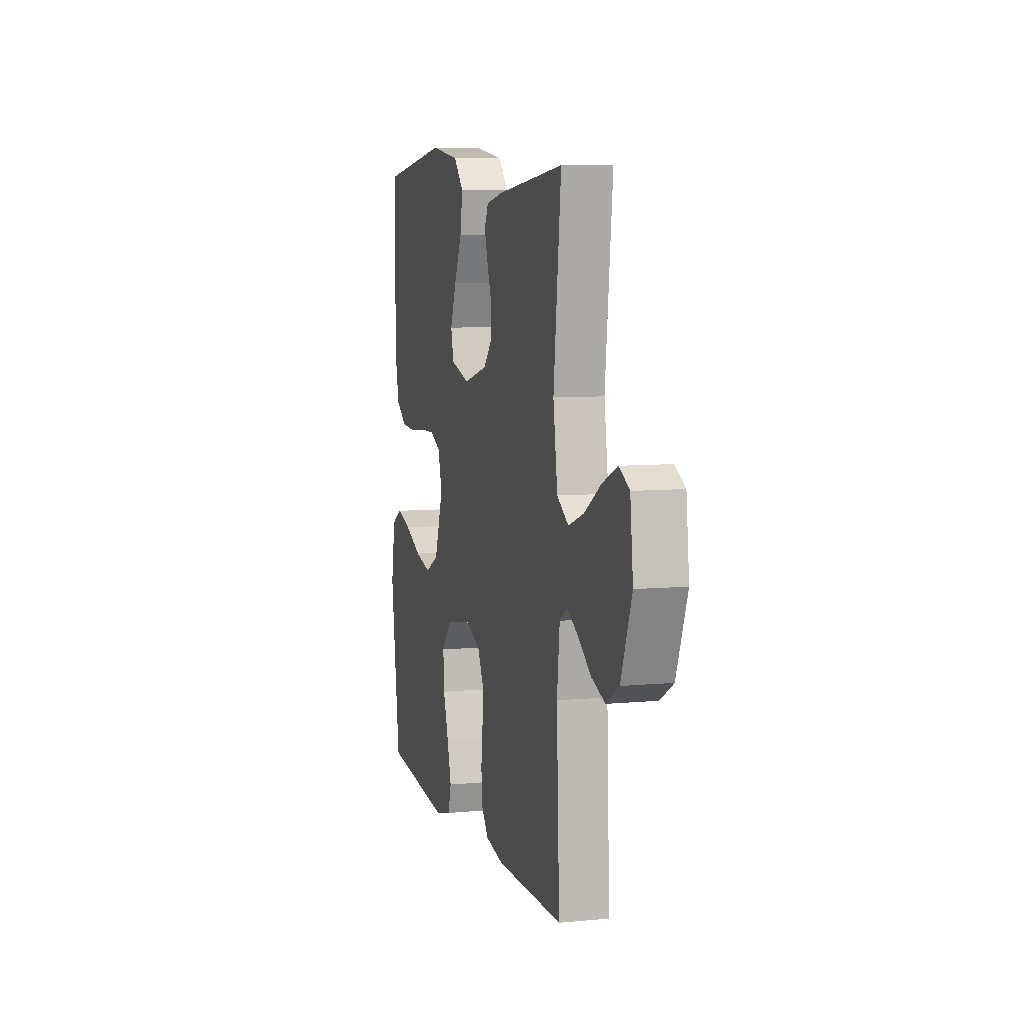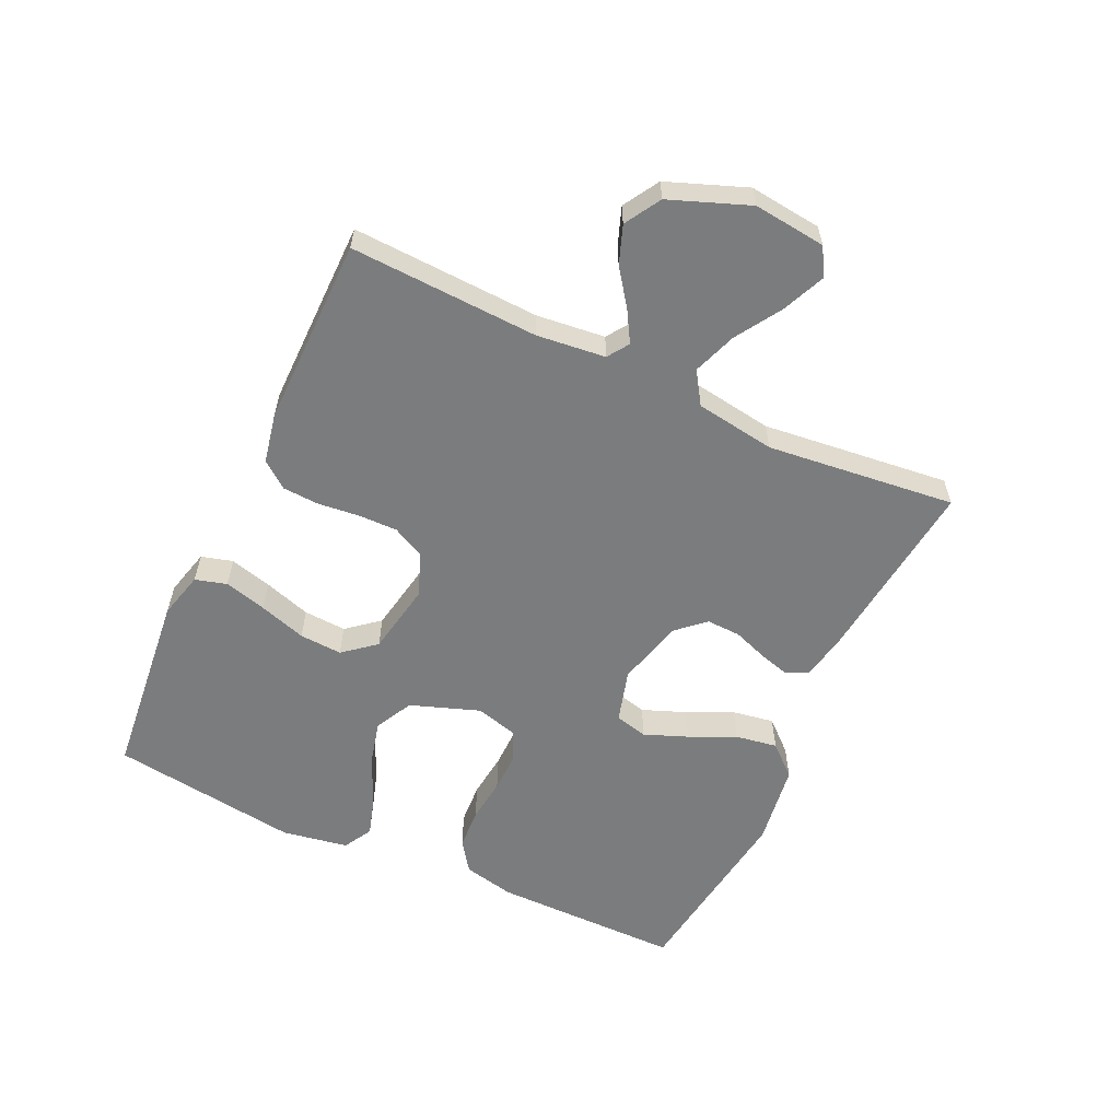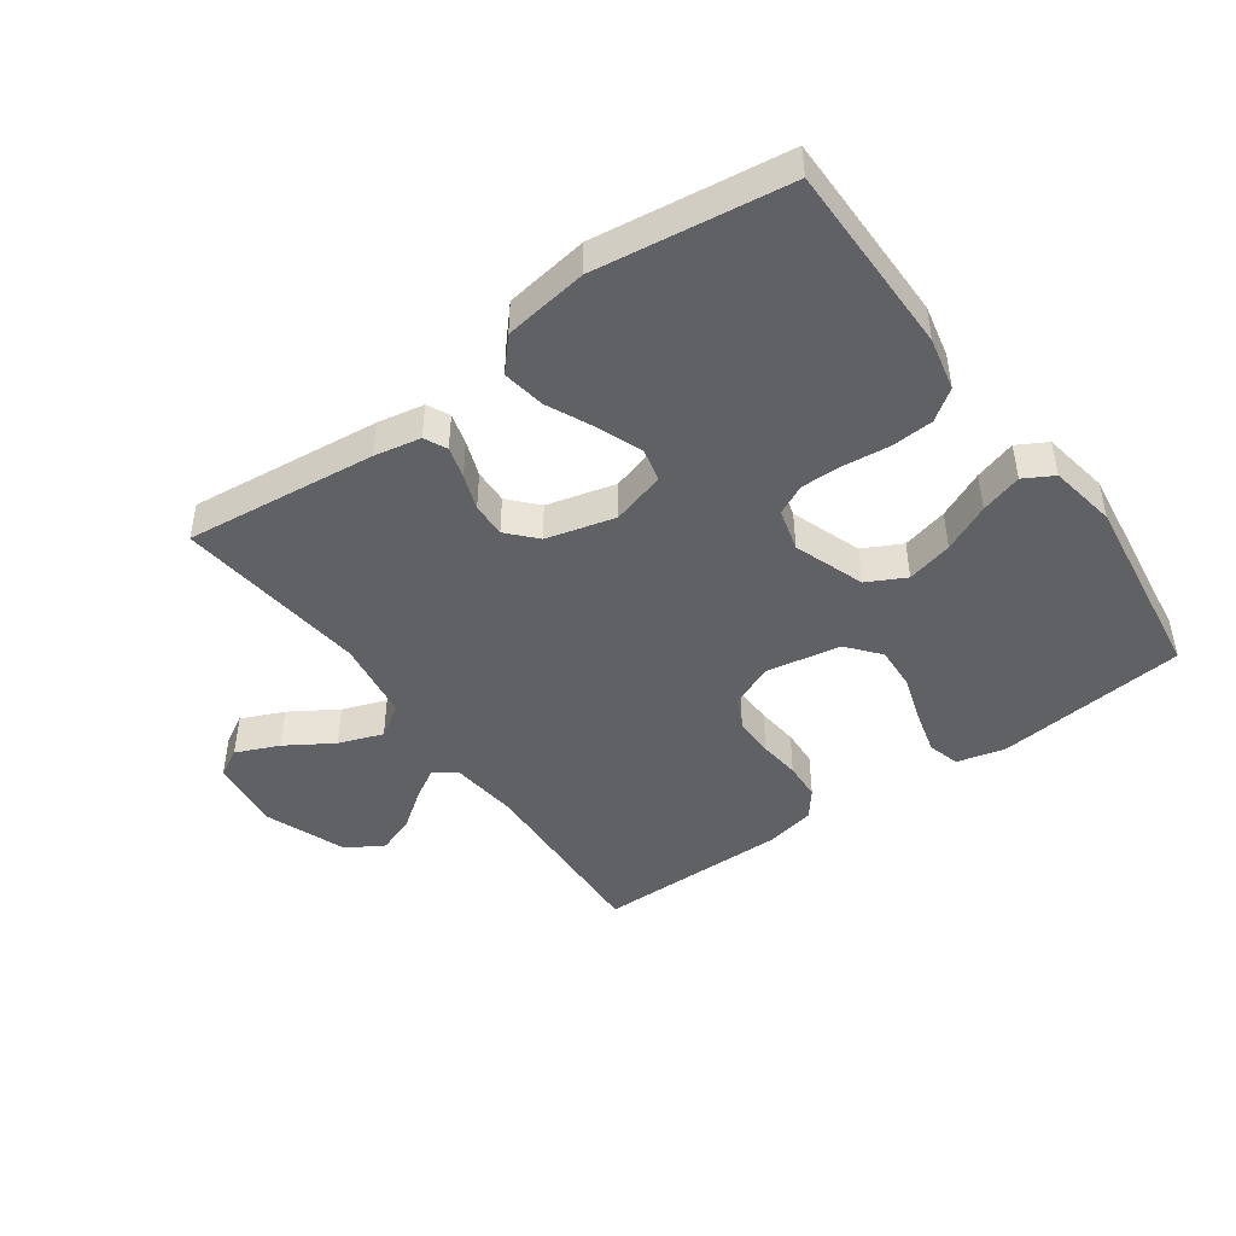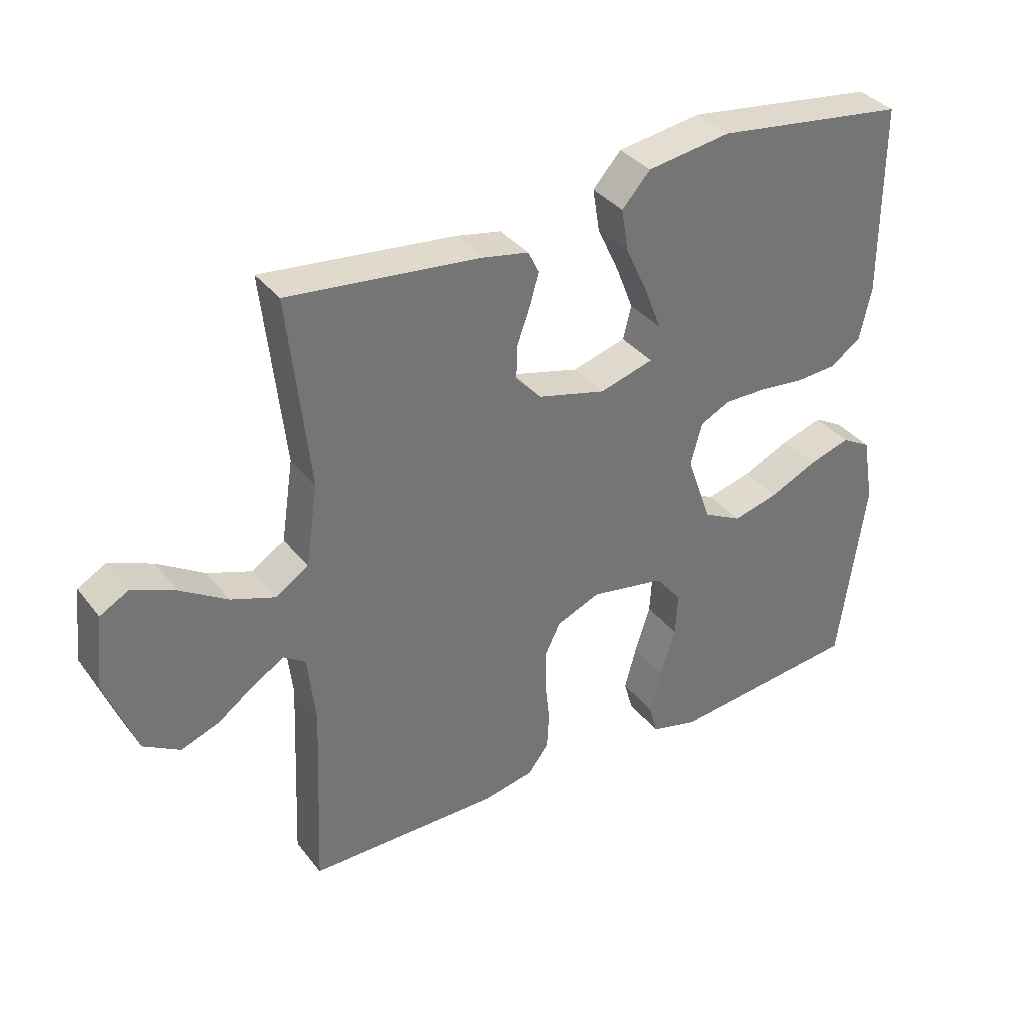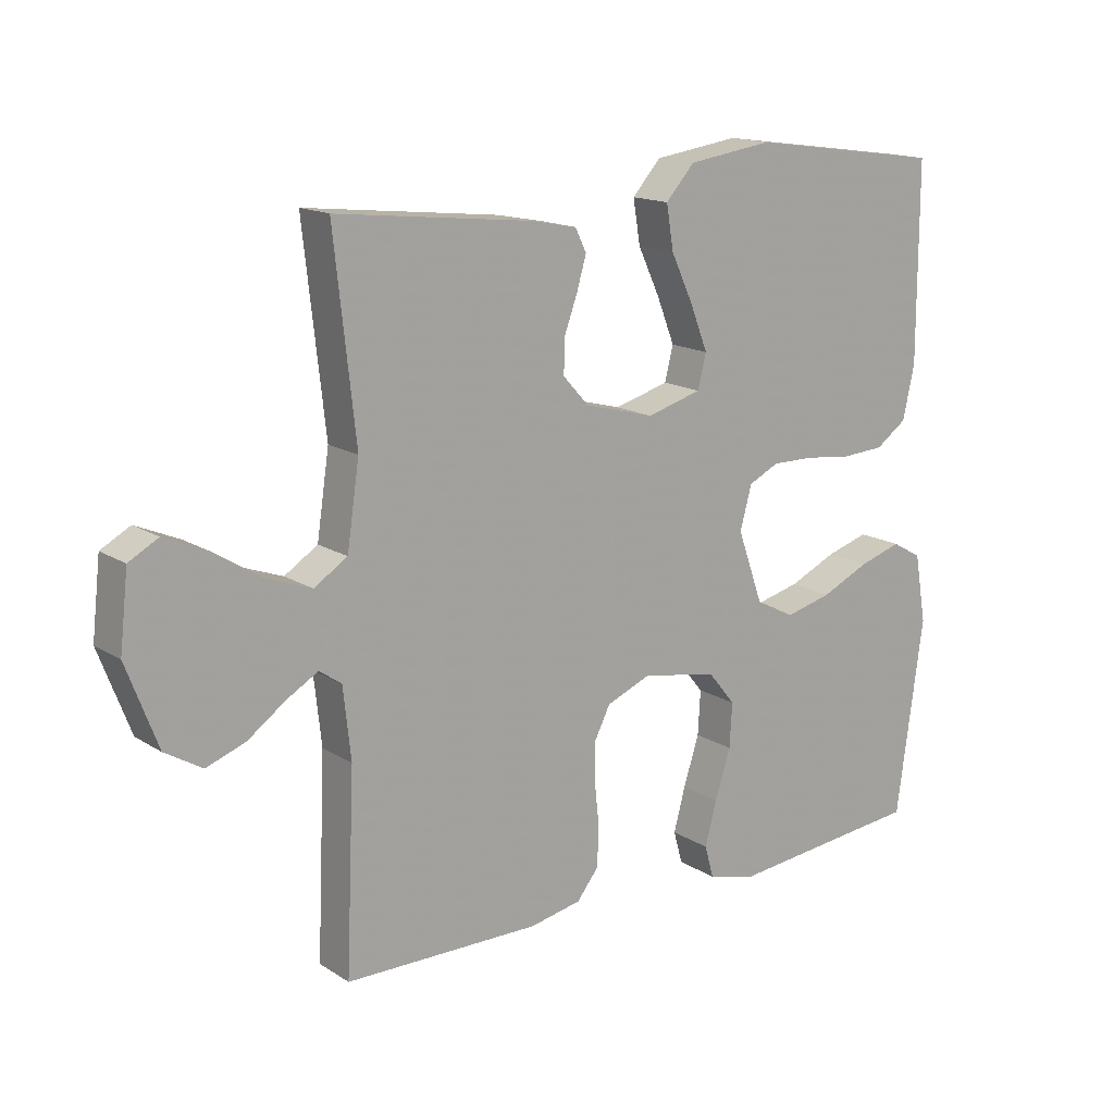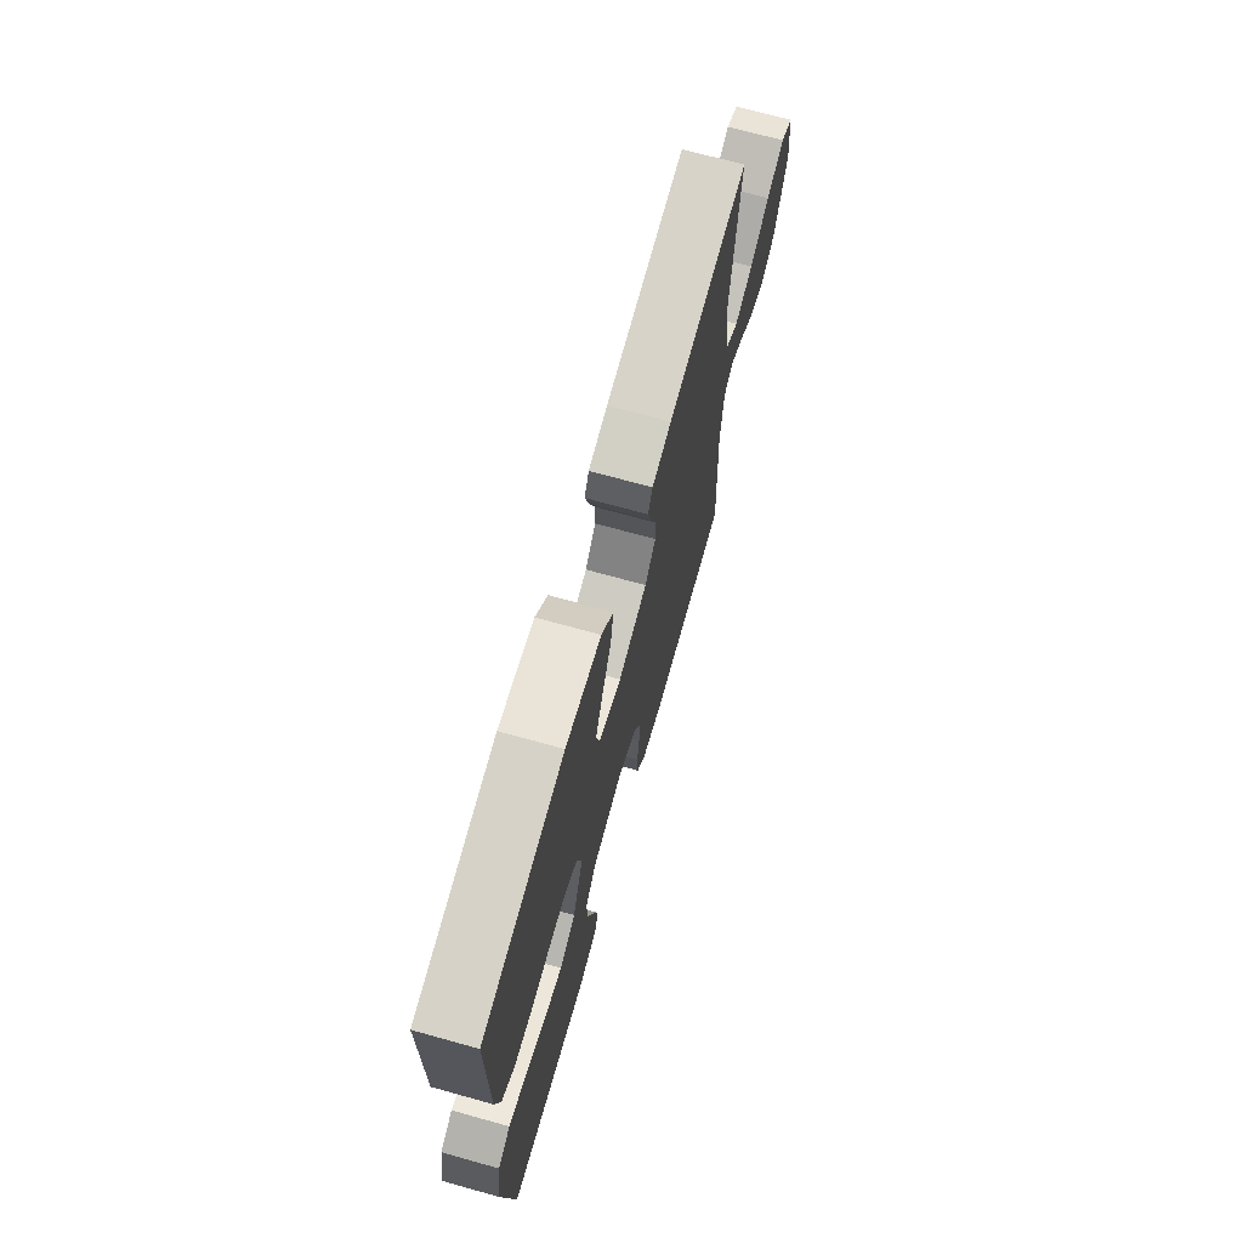
<metadata>
{"format":"obj","ext":"obj","renderer":"f3d","projection":"perspective","resolution":1024,"background":"white","views":[{"elev":7.5,"azim":-105.2,"up":"+Z"},{"elev":-58.7,"azim":-115.0,"up":"+Y"},{"elev":-45.7,"azim":35.7,"up":"+Y"},{"elev":35.7,"azim":-32.7,"up":"+Z"},{"elev":15.4,"azim":-37.4,"up":"+Z"},{"elev":70.0,"azim":105.6,"up":"+Z"}]}
</metadata>
<code>
v 0.5 0.07 -0.5
v 0.2 0.07 -0.531
v 0.126 0.07 -0.512
v 0.112 0.07 -0.462
v 0.13 0.07 -0.395
v 0.154 0.07 -0.32
v 0.158 0.07 -0.252
v 0.116 0.07 -0.201
v 0 0.07 -0.18
v -0.068 0.07 -0.208
v -0.093 0.07 -0.258
v -0.092 0.07 -0.32
v -0.085 0.07 -0.385
v -0.088 0.07 -0.444
v -0.121 0.07 -0.486
v -0.2 0.07 -0.502
v -0.5 0.07 -0.5
v -0.487 0.07 -0.2
v -0.499 0.07 -0.091
v -0.533 0.07 -0.068
v -0.581 0.07 -0.096
v -0.639 0.07 -0.138
v -0.699 0.07 -0.16
v -0.756 0.07 -0.126
v -0.804 0.07 0
v -0.791 0.07 0.115
v -0.746 0.07 0.14
v -0.679 0.07 0.111
v -0.606 0.07 0.065
v -0.537 0.07 0.04
v -0.486 0.07 0.073
v -0.467 0.07 0.2
v -0.5 0.07 0.5
v -0.2 0.07 0.467
v -0.128 0.07 0.453
v -0.111 0.07 0.418
v -0.125 0.07 0.369
v -0.145 0.07 0.314
v -0.147 0.07 0.26
v -0.107 0.07 0.216
v 0 0.07 0.188
v 0.084 0.07 0.212
v 0.097 0.07 0.264
v 0.07 0.07 0.333
v 0.036 0.07 0.406
v 0.025 0.07 0.473
v 0.069 0.07 0.522
v 0.2 0.07 0.541
v 0.5 0.07 0.5
v 0.5 0.07 0.2
v 0.482 0.07 0.118
v 0.434 0.07 0.084
v 0.368 0.07 0.08
v 0.297 0.07 0.088
v 0.232 0.07 0.089
v 0.185 0.07 0.066
v 0.167 0.07 0
v 0.206 0.07 -0.11
v 0.266 0.07 -0.141
v 0.338 0.07 -0.123
v 0.412 0.07 -0.089
v 0.477 0.07 -0.069
v 0.523 0.07 -0.095
v 0.541 0.07 -0.2
v 0.5 0 -0.5
v 0.2 0 -0.531
v 0.126 0 -0.512
v 0.112 0 -0.462
v 0.13 0 -0.395
v 0.154 0 -0.32
v 0.158 0 -0.252
v 0.116 0 -0.201
v 0 0 -0.18
v -0.068 0 -0.208
v -0.093 0 -0.258
v -0.092 0 -0.32
v -0.085 0 -0.385
v -0.088 0 -0.444
v -0.121 0 -0.486
v -0.2 0 -0.502
v -0.5 0 -0.5
v -0.487 0 -0.2
v -0.499 0 -0.091
v -0.533 0 -0.068
v -0.581 0 -0.096
v -0.639 0 -0.138
v -0.699 0 -0.16
v -0.756 0 -0.126
v -0.804 0 0
v -0.791 0 0.115
v -0.746 0 0.14
v -0.679 0 0.111
v -0.606 0 0.065
v -0.537 0 0.04
v -0.486 0 0.073
v -0.467 0 0.2
v -0.5 0 0.5
v -0.2 0 0.467
v -0.128 0 0.453
v -0.111 0 0.418
v -0.125 0 0.369
v -0.145 0 0.314
v -0.147 0 0.26
v -0.107 0 0.216
v 0 0 0.188
v 0.084 0 0.212
v 0.097 0 0.264
v 0.07 0 0.333
v 0.036 0 0.406
v 0.025 0 0.473
v 0.069 0 0.522
v 0.2 0 0.541
v 0.5 0 0.5
v 0.5 0 0.2
v 0.482 0 0.118
v 0.434 0 0.084
v 0.368 0 0.08
v 0.297 0 0.088
v 0.232 0 0.089
v 0.185 0 0.066
v 0.167 0 0
v 0.206 0 -0.11
v 0.266 0 -0.141
v 0.338 0 -0.123
v 0.412 0 -0.089
v 0.477 0 -0.069
v 0.523 0 -0.095
v 0.541 0 -0.2
f 60 61 62 63
f 59 60 63 64
f 51 52 53 54
f 51 54 55
f 50 51 55
f 49 50 55
f 48 49 55 56
f 44 45 46 47
f 43 44 47 48
f 42 43 48 56
f 35 36 37 38
f 33 34 35 38
f 32 33 38 39
f 31 32 39 40
f 26 27 28 29
f 26 29 30
f 25 26 30
f 24 25 30
f 21 22 23 24
f 20 21 24 30
f 19 20 30 31
f 15 16 17 18
f 12 13 14 15
f 11 12 15 18
f 10 11 18 19
f 3 4 5 6
f 1 2 3 6
f 59 64 1 6
f 58 59 6 7
f 57 58 7 8
f 41 42 56 57
f 41 57 8 9
f 19 31 40 41
f 9 10 19 41
f 127 126 125 124
f 128 127 124 123
f 118 117 116 115
f 119 118 115
f 119 115 114
f 119 114 113
f 120 119 113 112
f 111 110 109 108
f 112 111 108 107
f 120 112 107 106
f 102 101 100 99
f 102 99 98 97
f 103 102 97 96
f 104 103 96 95
f 93 92 91 90
f 94 93 90
f 94 90 89
f 94 89 88
f 88 87 86 85
f 94 88 85 84
f 95 94 84 83
f 82 81 80 79
f 79 78 77 76
f 82 79 76 75
f 83 82 75 74
f 70 69 68 67
f 70 67 66 65
f 70 65 128 123
f 71 70 123 122
f 72 71 122 121
f 121 120 106 105
f 73 72 121 105
f 105 104 95 83
f 105 83 74 73
f 1 65 66 2
f 2 66 67 3
f 3 67 68 4
f 4 68 69 5
f 5 69 70 6
f 6 70 71 7
f 7 71 72 8
f 8 72 73 9
f 9 73 74 10
f 10 74 75 11
f 11 75 76 12
f 12 76 77 13
f 13 77 78 14
f 14 78 79 15
f 15 79 80 16
f 16 80 81 17
f 17 81 82 18
f 18 82 83 19
f 19 83 84 20
f 20 84 85 21
f 21 85 86 22
f 22 86 87 23
f 23 87 88 24
f 24 88 89 25
f 25 89 90 26
f 26 90 91 27
f 27 91 92 28
f 28 92 93 29
f 29 93 94 30
f 30 94 95 31
f 31 95 96 32
f 32 96 97 33
f 33 97 98 34
f 34 98 99 35
f 35 99 100 36
f 36 100 101 37
f 37 101 102 38
f 38 102 103 39
f 39 103 104 40
f 40 104 105 41
f 41 105 106 42
f 42 106 107 43
f 43 107 108 44
f 44 108 109 45
f 45 109 110 46
f 46 110 111 47
f 47 111 112 48
f 48 112 113 49
f 49 113 114 50
f 50 114 115 51
f 51 115 116 52
f 52 116 117 53
f 53 117 118 54
f 54 118 119 55
f 55 119 120 56
f 56 120 121 57
f 57 121 122 58
f 58 122 123 59
f 59 123 124 60
f 60 124 125 61
f 61 125 126 62
f 62 126 127 63
f 63 127 128 64
f 64 128 65 1

</code>
